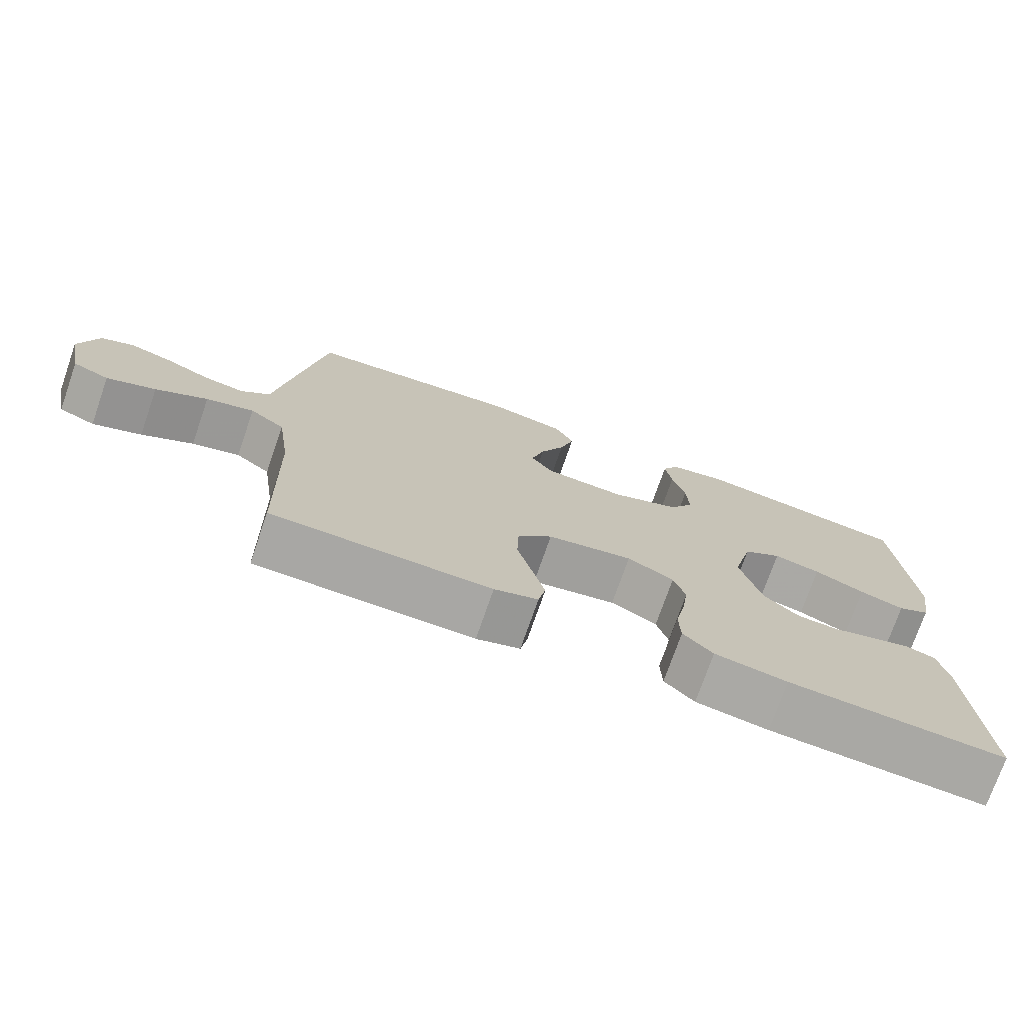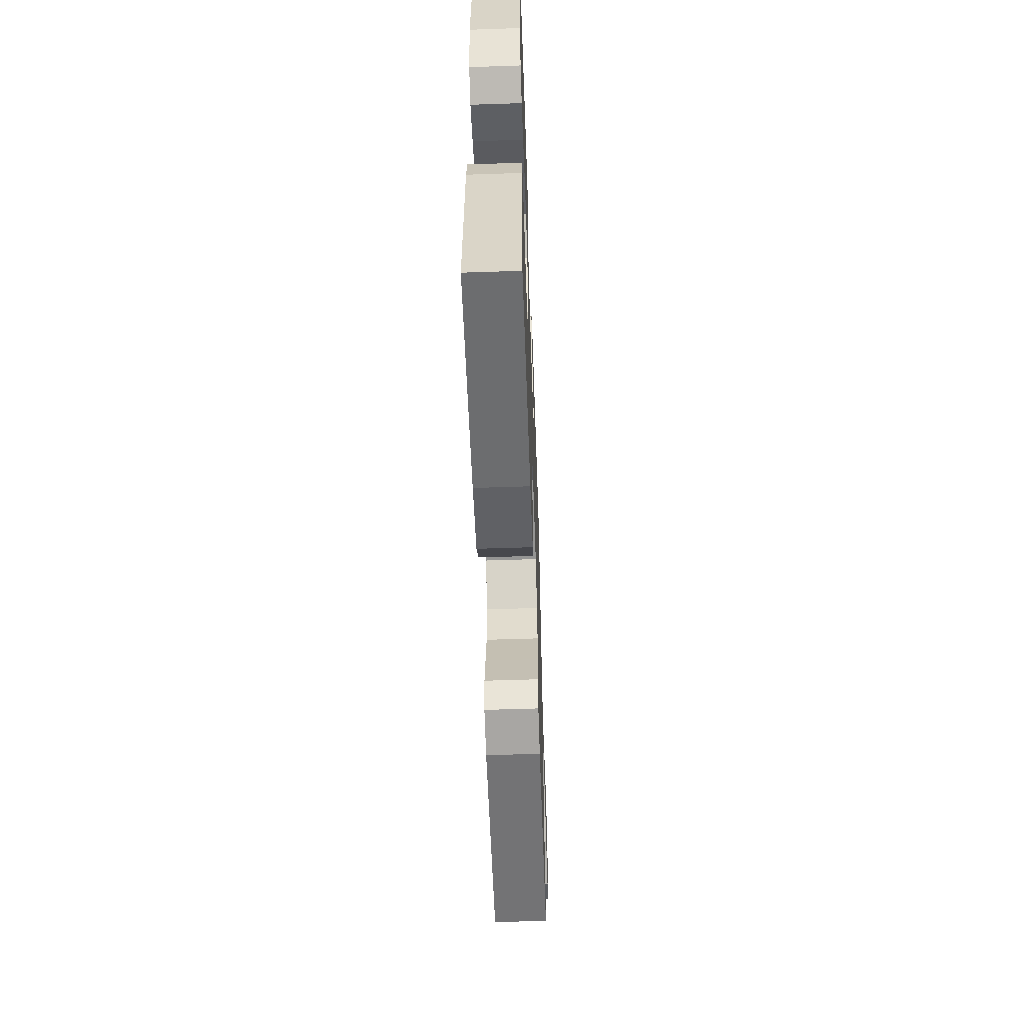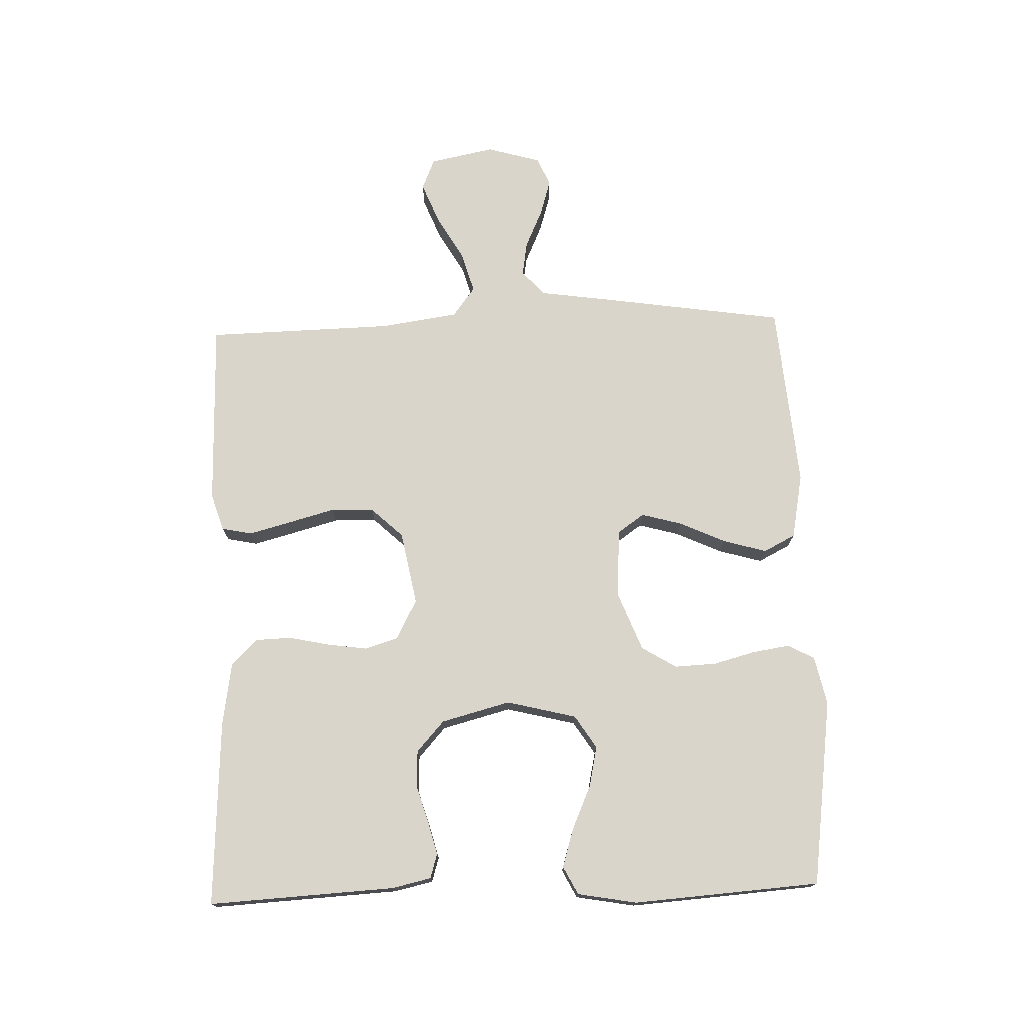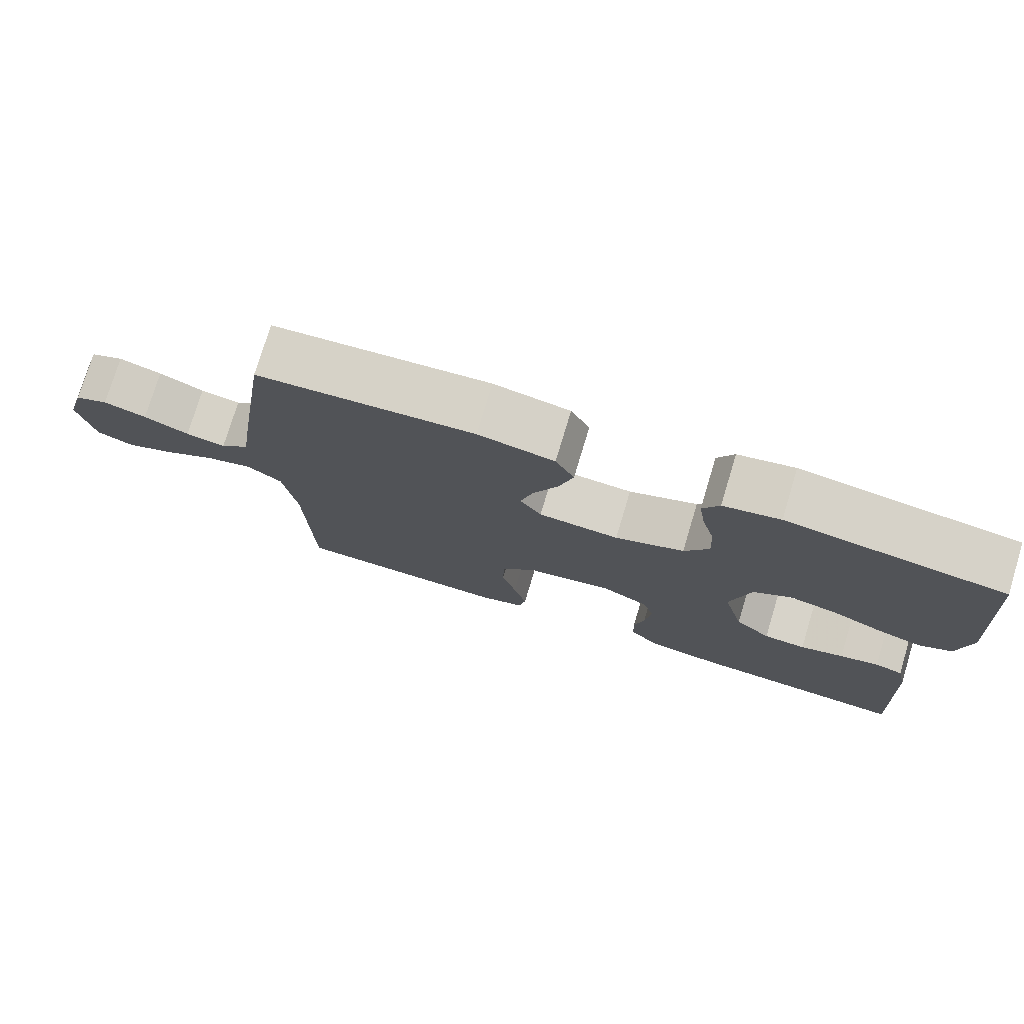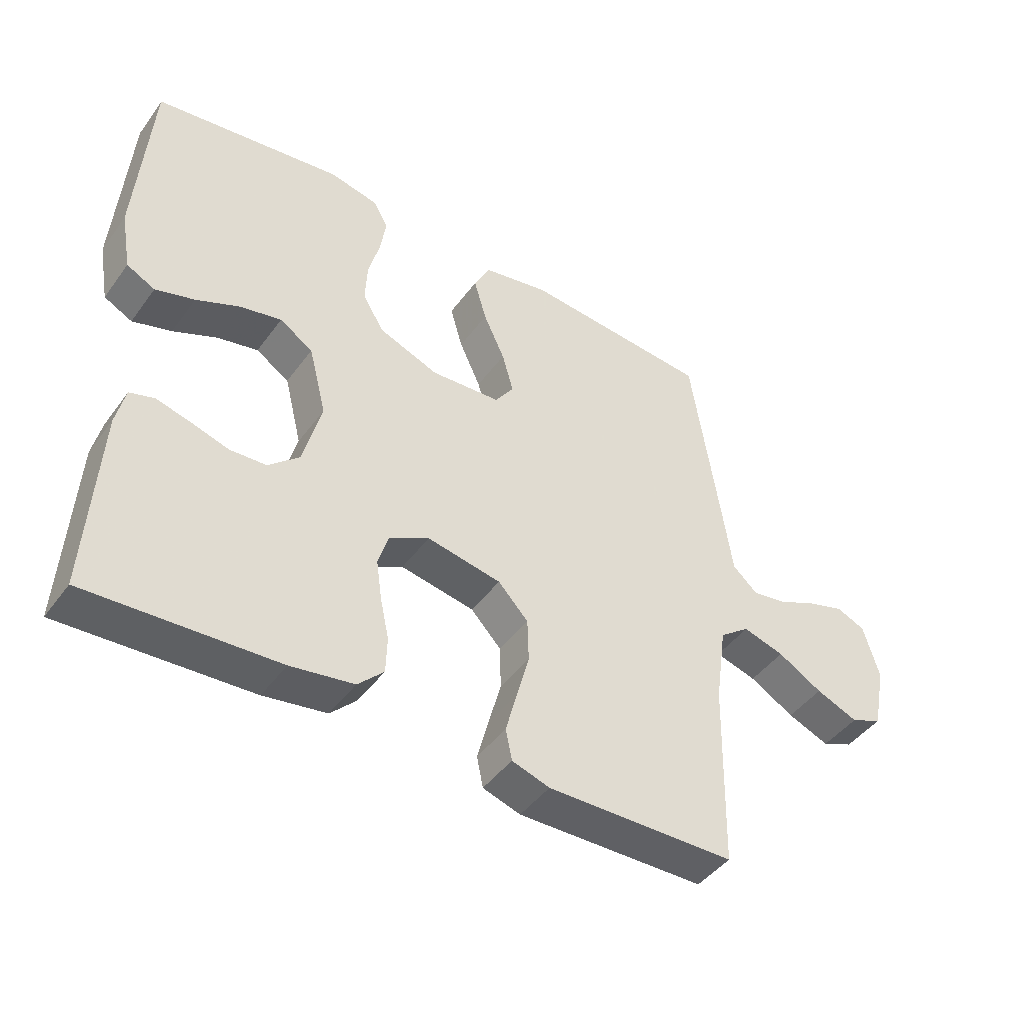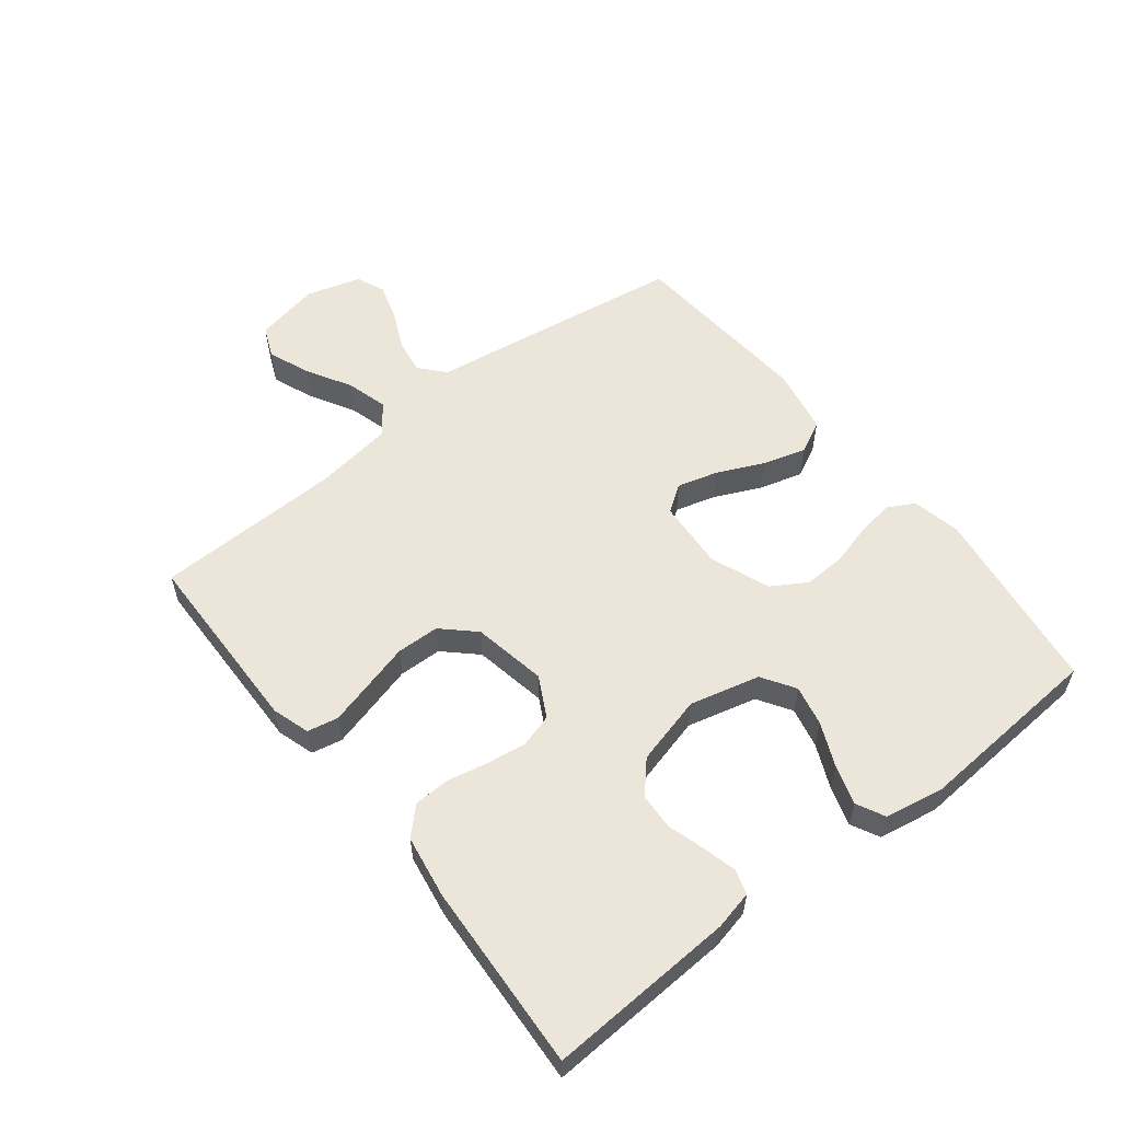
<metadata>
{"format":"obj","ext":"obj","renderer":"f3d","projection":"perspective","resolution":1024,"background":"white","views":[{"elev":-74.4,"azim":160.8,"up":"+Z"},{"elev":-56.9,"azim":-88.0,"up":"+Z"},{"elev":74.4,"azim":-91.9,"up":"+Y"},{"elev":76.2,"azim":-163.2,"up":"+Z"},{"elev":-44.8,"azim":-33.8,"up":"+Z"},{"elev":57.1,"azim":-128.1,"up":"+Y"}]}
</metadata>
<code>
v -0.5 0.07 0.5
v -0.2 0.07 0.541
v -0.122 0.07 0.524
v -0.099 0.07 0.482
v -0.108 0.07 0.422
v -0.126 0.07 0.355
v -0.129 0.07 0.288
v -0.095 0.07 0.232
v 0 0.07 0.195
v 0.111 0.07 0.202
v 0.141 0.07 0.245
v 0.123 0.07 0.31
v 0.089 0.07 0.384
v 0.069 0.07 0.454
v 0.095 0.07 0.505
v 0.2 0.07 0.525
v 0.5 0.07 0.5
v 0.545 0.07 0.2
v 0.561 0.07 0.088
v 0.601 0.07 0.052
v 0.656 0.07 0.061
v 0.718 0.07 0.089
v 0.777 0.07 0.107
v 0.823 0.07 0.087
v 0.848 0.07 0
v 0.827 0.07 -0.104
v 0.777 0.07 -0.125
v 0.71 0.07 -0.098
v 0.639 0.07 -0.057
v 0.573 0.07 -0.038
v 0.525 0.07 -0.074
v 0.507 0.07 -0.2
v 0.5 0.07 -0.5
v 0.2 0.07 -0.505
v 0.14 0.07 -0.486
v 0.13 0.07 -0.437
v 0.148 0.07 -0.369
v 0.168 0.07 -0.295
v 0.166 0.07 -0.226
v 0.118 0.07 -0.175
v 0 0.07 -0.153
v -0.064 0.07 -0.187
v -0.08 0.07 -0.24
v -0.071 0.07 -0.304
v -0.057 0.07 -0.369
v -0.059 0.07 -0.427
v -0.1 0.07 -0.468
v -0.2 0.07 -0.484
v -0.5 0.07 -0.5
v -0.484 0.07 -0.2
v -0.47 0.07 -0.138
v -0.431 0.07 -0.126
v -0.377 0.07 -0.14
v -0.317 0.07 -0.158
v -0.259 0.07 -0.155
v -0.21 0.07 -0.111
v -0.181 0.07 0
v -0.209 0.07 0.112
v -0.262 0.07 0.146
v -0.327 0.07 0.132
v -0.397 0.07 0.101
v -0.459 0.07 0.082
v -0.504 0.07 0.105
v -0.521 0.07 0.2
v -0.5 0 0.5
v -0.2 0 0.541
v -0.122 0 0.524
v -0.099 0 0.482
v -0.108 0 0.422
v -0.126 0 0.355
v -0.129 0 0.288
v -0.095 0 0.232
v 0 0 0.195
v 0.111 0 0.202
v 0.141 0 0.245
v 0.123 0 0.31
v 0.089 0 0.384
v 0.069 0 0.454
v 0.095 0 0.505
v 0.2 0 0.525
v 0.5 0 0.5
v 0.545 0 0.2
v 0.561 0 0.088
v 0.601 0 0.052
v 0.656 0 0.061
v 0.718 0 0.089
v 0.777 0 0.107
v 0.823 0 0.087
v 0.848 0 0
v 0.827 0 -0.104
v 0.777 0 -0.125
v 0.71 0 -0.098
v 0.639 0 -0.057
v 0.573 0 -0.038
v 0.525 0 -0.074
v 0.507 0 -0.2
v 0.5 0 -0.5
v 0.2 0 -0.505
v 0.14 0 -0.486
v 0.13 0 -0.437
v 0.148 0 -0.369
v 0.168 0 -0.295
v 0.166 0 -0.226
v 0.118 0 -0.175
v 0 0 -0.153
v -0.064 0 -0.187
v -0.08 0 -0.24
v -0.071 0 -0.304
v -0.057 0 -0.369
v -0.059 0 -0.427
v -0.1 0 -0.468
v -0.2 0 -0.484
v -0.5 0 -0.5
v -0.484 0 -0.2
v -0.47 0 -0.138
v -0.431 0 -0.126
v -0.377 0 -0.14
v -0.317 0 -0.158
v -0.259 0 -0.155
v -0.21 0 -0.111
v -0.181 0 0
v -0.209 0 0.112
v -0.262 0 0.146
v -0.327 0 0.132
v -0.397 0 0.101
v -0.459 0 0.082
v -0.504 0 0.105
v -0.521 0 0.2
f 4 5 6
f 3 4 6
f 2 3 6
f 1 2 6
f 64 1 6
f 63 64 6
f 62 63 6
f 61 62 6
f 60 61 6
f 59 60 6 7
f 58 59 7 8
f 57 58 8 9
f 56 57 9 10
f 52 53 54
f 51 52 54
f 50 51 54
f 49 50 54
f 48 49 54
f 47 48 54
f 46 47 54
f 45 46 54
f 44 45 54
f 43 44 54 55
f 42 43 55 56
f 36 37 38
f 35 36 38
f 34 35 38
f 33 34 38
f 32 33 38
f 31 32 38 39
f 30 31 39 40
f 27 28 29
f 26 27 29
f 25 26 29
f 24 25 29
f 23 24 29
f 22 23 29
f 21 22 29
f 20 21 29 30
f 30 40 41
f 20 30 41
f 19 20 41
f 17 18 19
f 16 17 19
f 15 16 19
f 14 15 19
f 13 14 19
f 12 13 19
f 41 42 56 10
f 11 12 19
f 10 11 19 41
f 70 69 68
f 70 68 67
f 70 67 66
f 70 66 65
f 70 65 128
f 70 128 127
f 70 127 126
f 70 126 125
f 70 125 124
f 71 70 124 123
f 72 71 123 122
f 73 72 122 121
f 74 73 121 120
f 118 117 116
f 118 116 115
f 118 115 114
f 118 114 113
f 118 113 112
f 118 112 111
f 118 111 110
f 118 110 109
f 118 109 108
f 119 118 108 107
f 120 119 107 106
f 102 101 100
f 102 100 99
f 102 99 98
f 102 98 97
f 102 97 96
f 103 102 96 95
f 104 103 95 94
f 93 92 91
f 93 91 90
f 93 90 89
f 93 89 88
f 93 88 87
f 93 87 86
f 93 86 85
f 94 93 85 84
f 105 104 94
f 105 94 84
f 105 84 83
f 83 82 81
f 83 81 80
f 83 80 79
f 83 79 78
f 83 78 77
f 83 77 76
f 74 120 106 105
f 83 76 75
f 105 83 75 74
f 1 65 66 2
f 2 66 67 3
f 3 67 68 4
f 4 68 69 5
f 5 69 70 6
f 6 70 71 7
f 7 71 72 8
f 8 72 73 9
f 9 73 74 10
f 10 74 75 11
f 11 75 76 12
f 12 76 77 13
f 13 77 78 14
f 14 78 79 15
f 15 79 80 16
f 16 80 81 17
f 17 81 82 18
f 18 82 83 19
f 19 83 84 20
f 20 84 85 21
f 21 85 86 22
f 22 86 87 23
f 23 87 88 24
f 24 88 89 25
f 25 89 90 26
f 26 90 91 27
f 27 91 92 28
f 28 92 93 29
f 29 93 94 30
f 30 94 95 31
f 31 95 96 32
f 32 96 97 33
f 33 97 98 34
f 34 98 99 35
f 35 99 100 36
f 36 100 101 37
f 37 101 102 38
f 38 102 103 39
f 39 103 104 40
f 40 104 105 41
f 41 105 106 42
f 42 106 107 43
f 43 107 108 44
f 44 108 109 45
f 45 109 110 46
f 46 110 111 47
f 47 111 112 48
f 48 112 113 49
f 49 113 114 50
f 50 114 115 51
f 51 115 116 52
f 52 116 117 53
f 53 117 118 54
f 54 118 119 55
f 55 119 120 56
f 56 120 121 57
f 57 121 122 58
f 58 122 123 59
f 59 123 124 60
f 60 124 125 61
f 61 125 126 62
f 62 126 127 63
f 63 127 128 64
f 64 128 65 1

</code>
